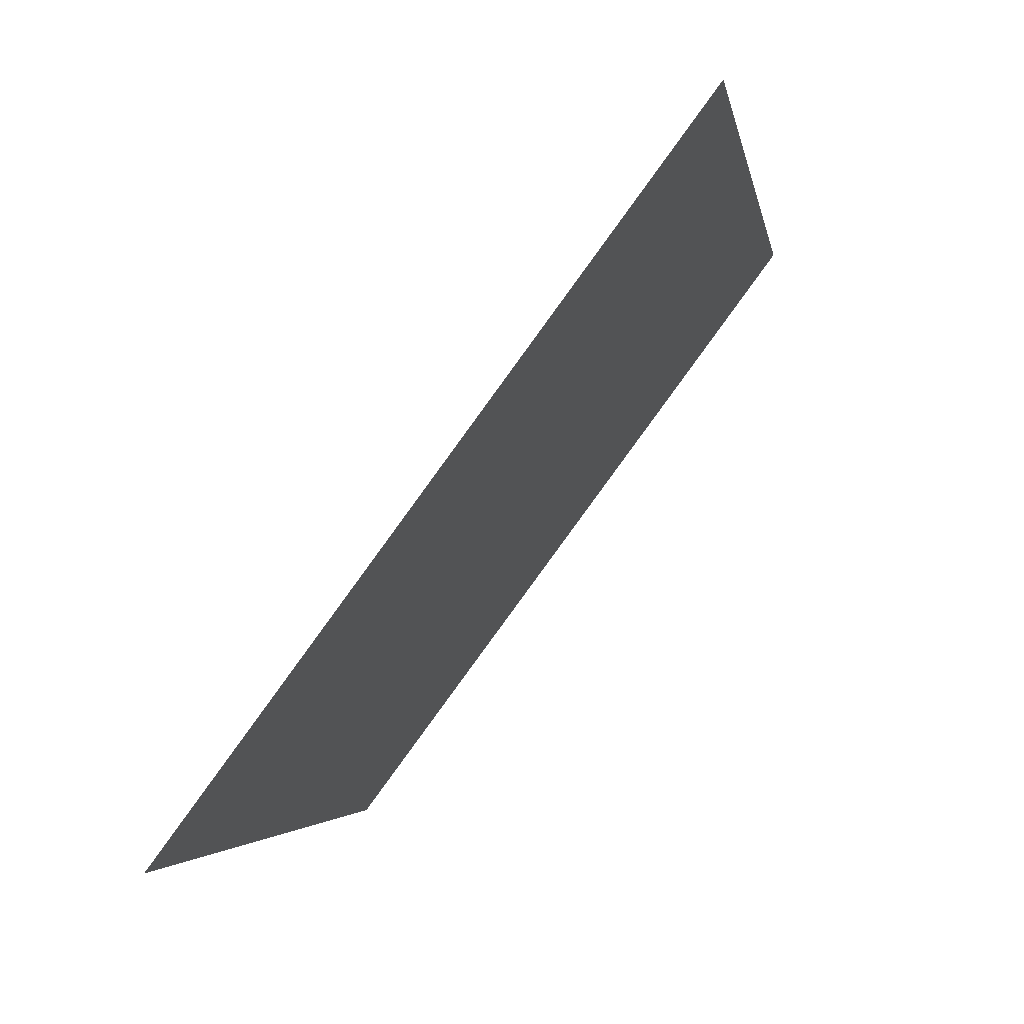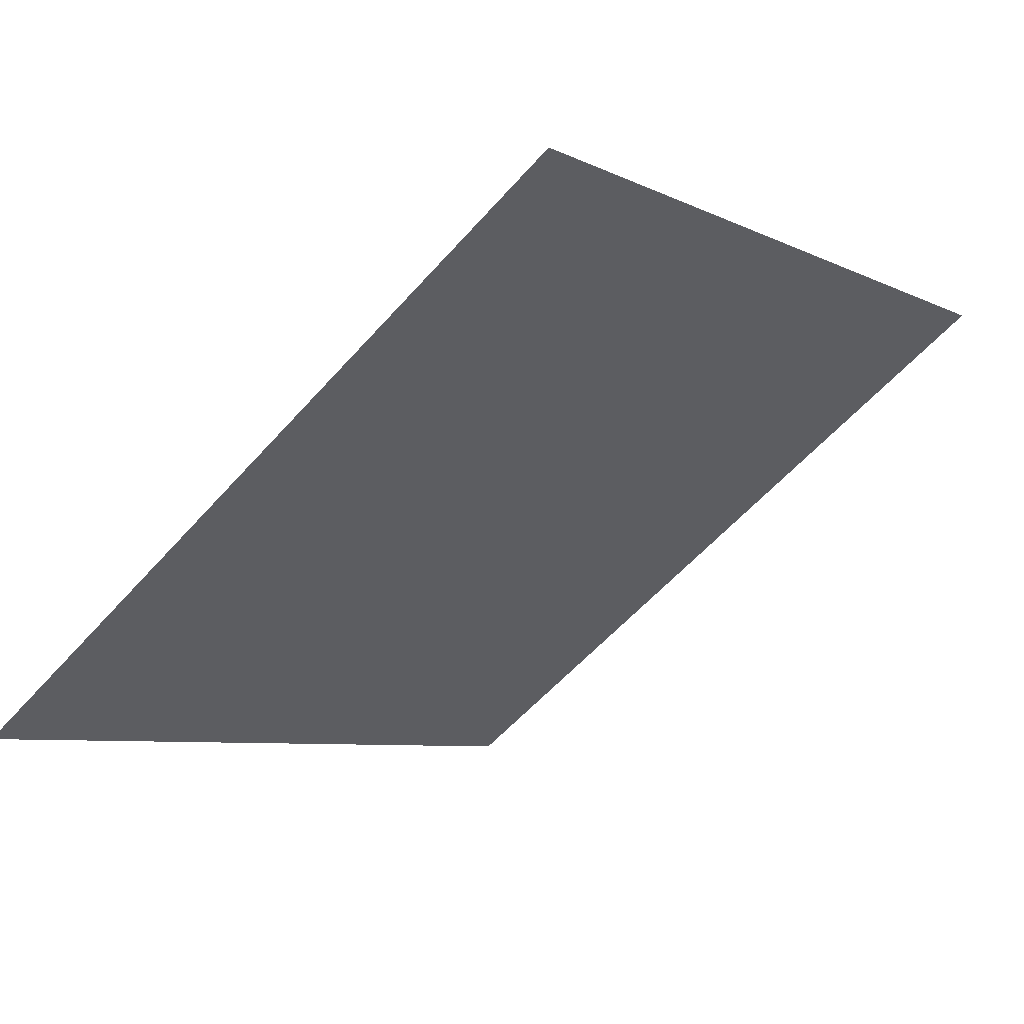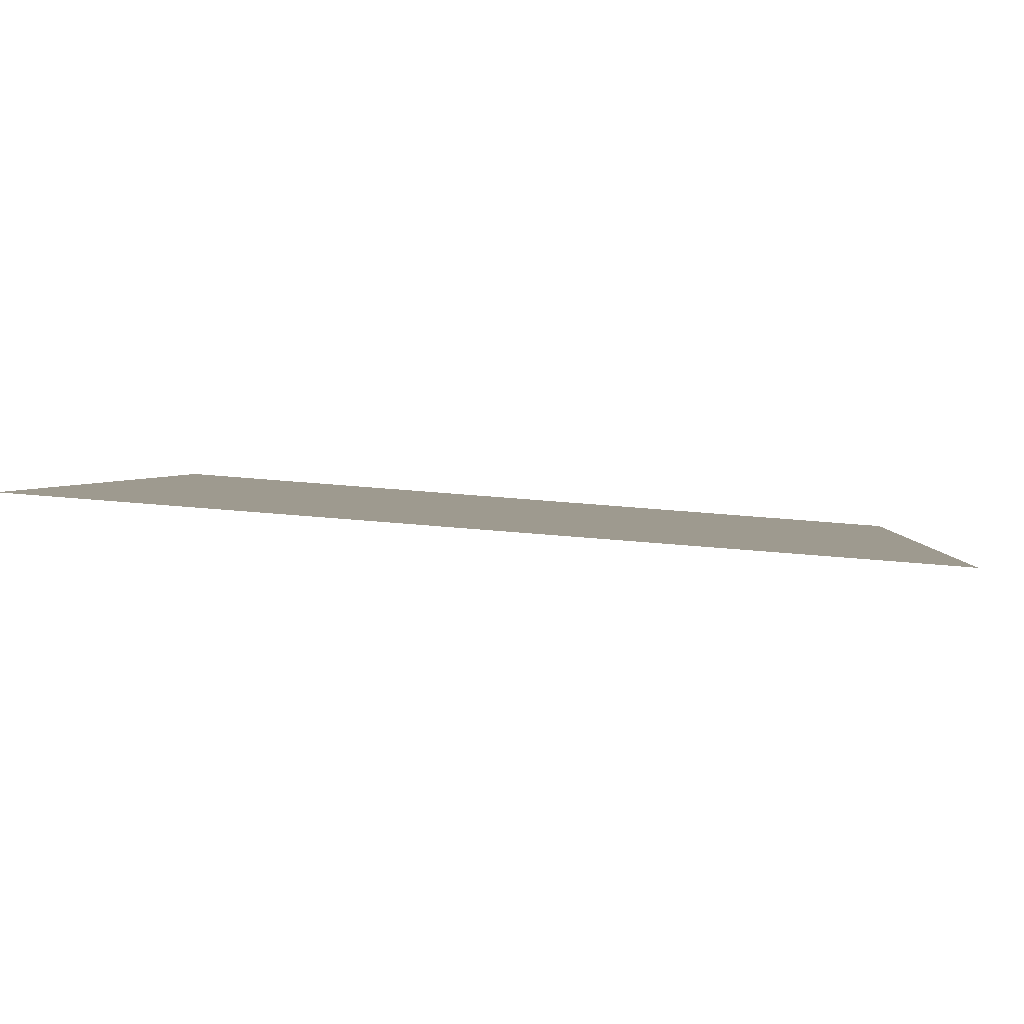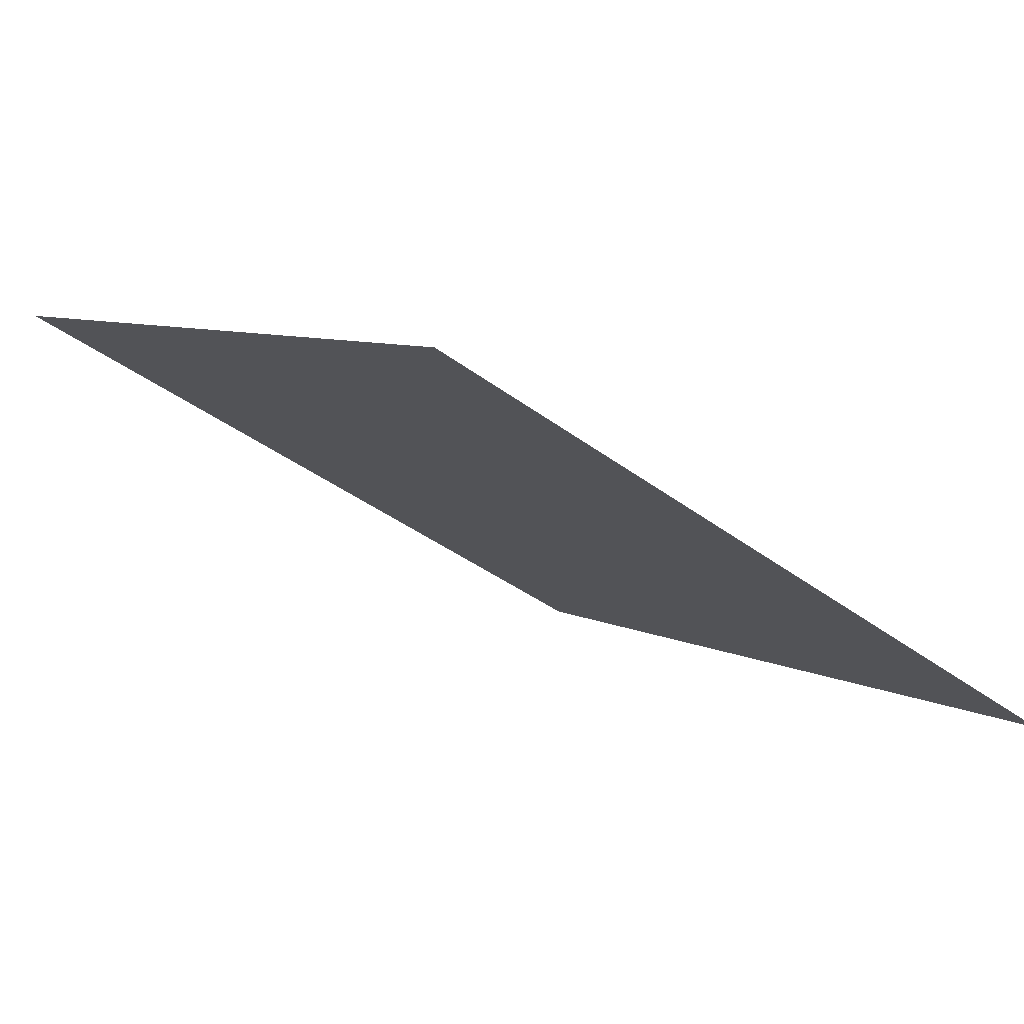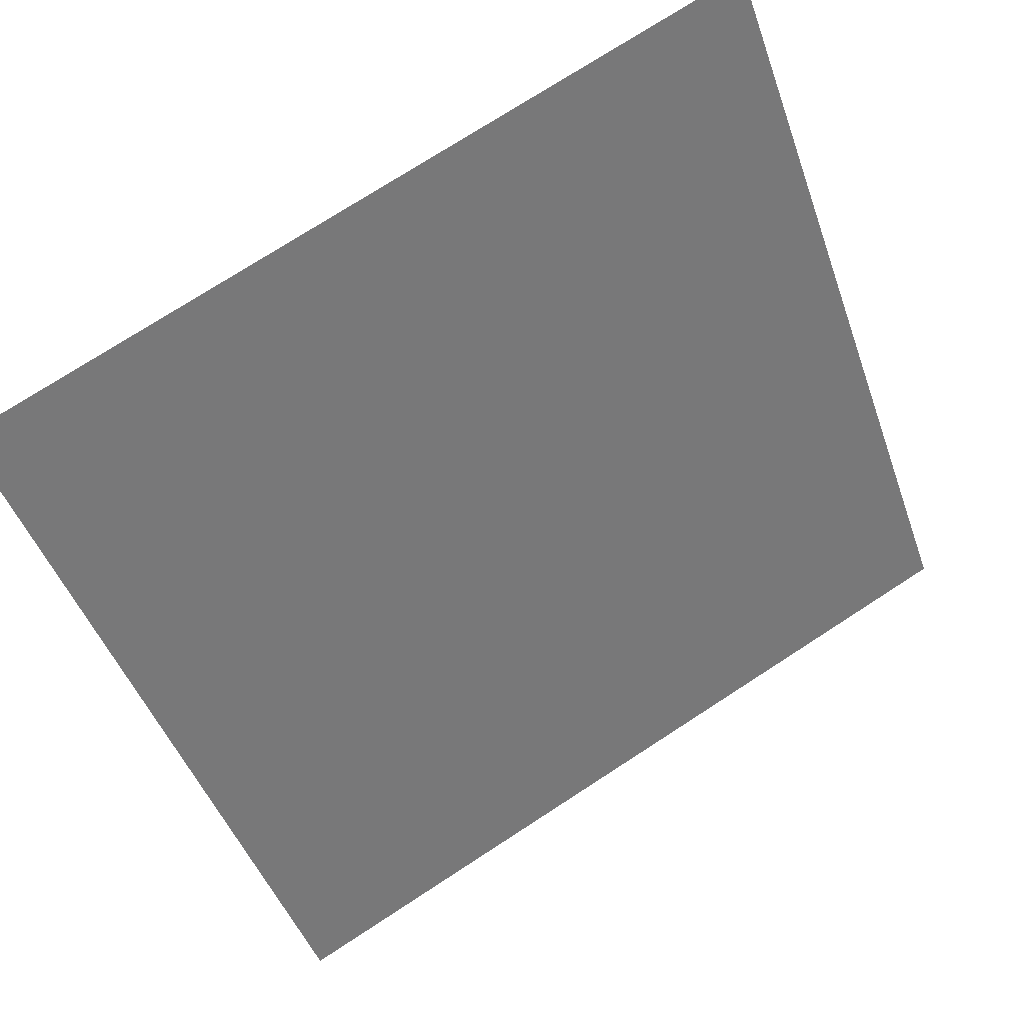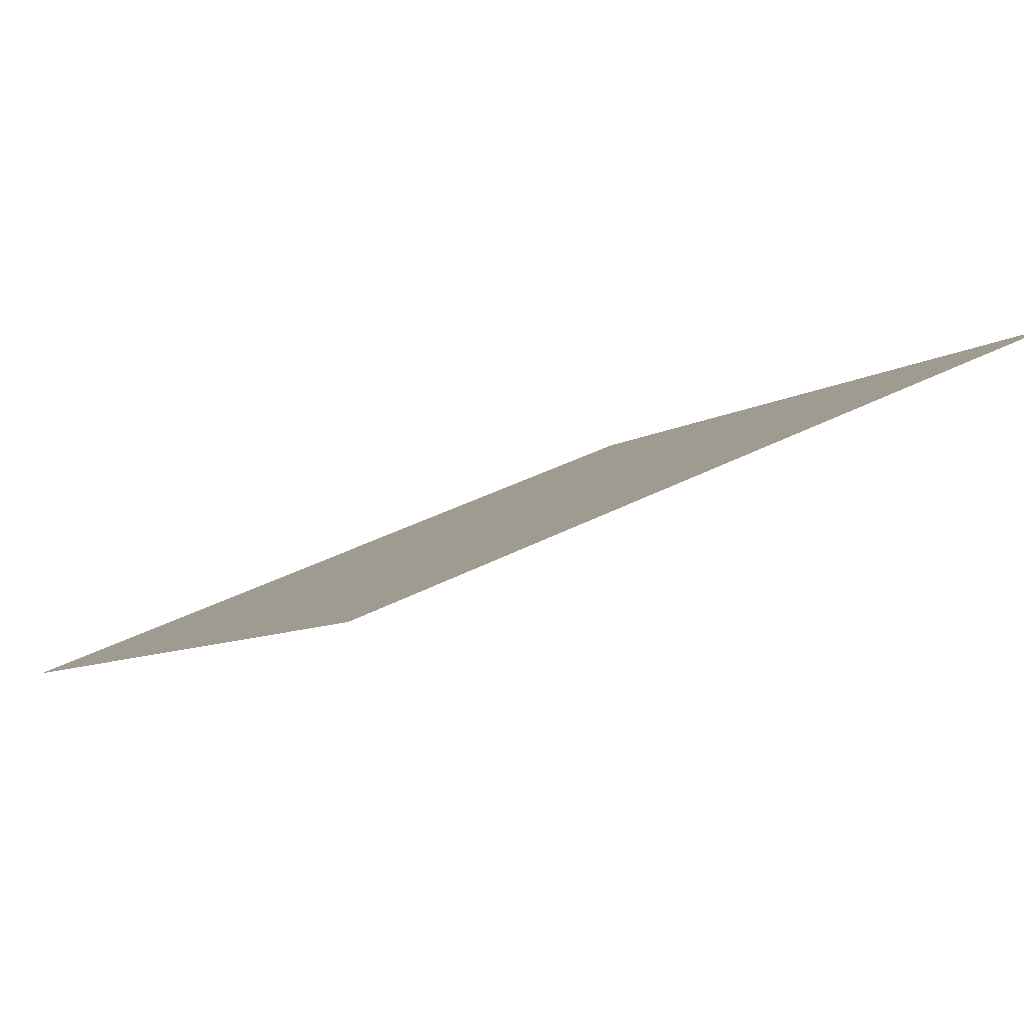
<metadata>
{"format":"obj","ext":"obj","renderer":"f3d","projection":"perspective","resolution":1024,"background":"white","views":[{"elev":-4.3,"azim":98.1,"up":"+Z"},{"elev":-5.1,"azim":-53.8,"up":"+Y"},{"elev":55.4,"azim":-175.7,"up":"+Z"},{"elev":-39.3,"azim":136.3,"up":"+Y"},{"elev":75.9,"azim":-34.3,"up":"+Z"},{"elev":35.7,"azim":-36.0,"up":"+Y"}]}
</metadata>
<code>
v 0.1174 0.9719 0.7584
v 0.1108 0.972 0.7584
v 0.1109 0.976 0.7637
v 0.1175 0.9758 0.7636
f 4 3 2 1

</code>
